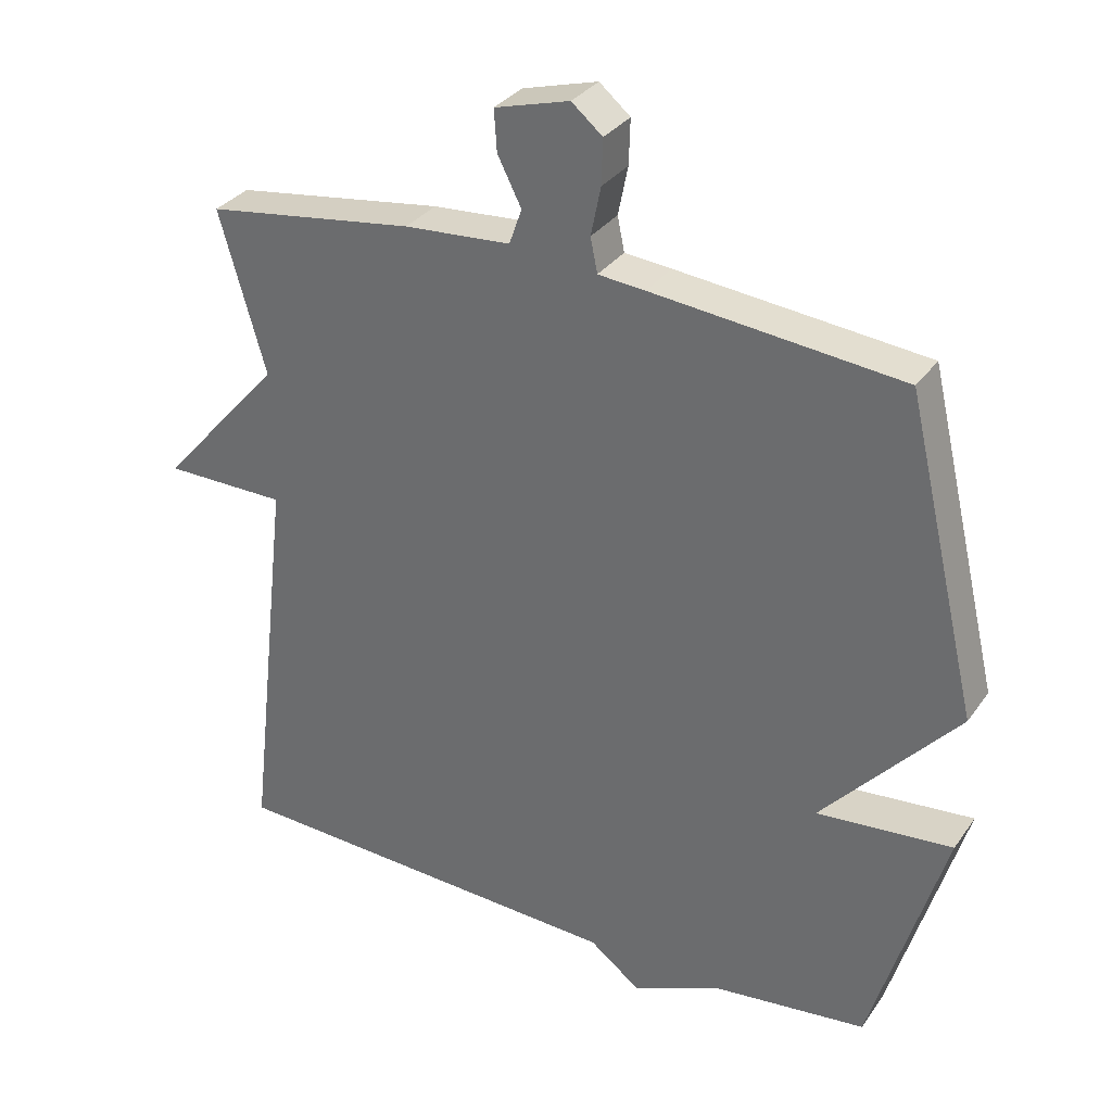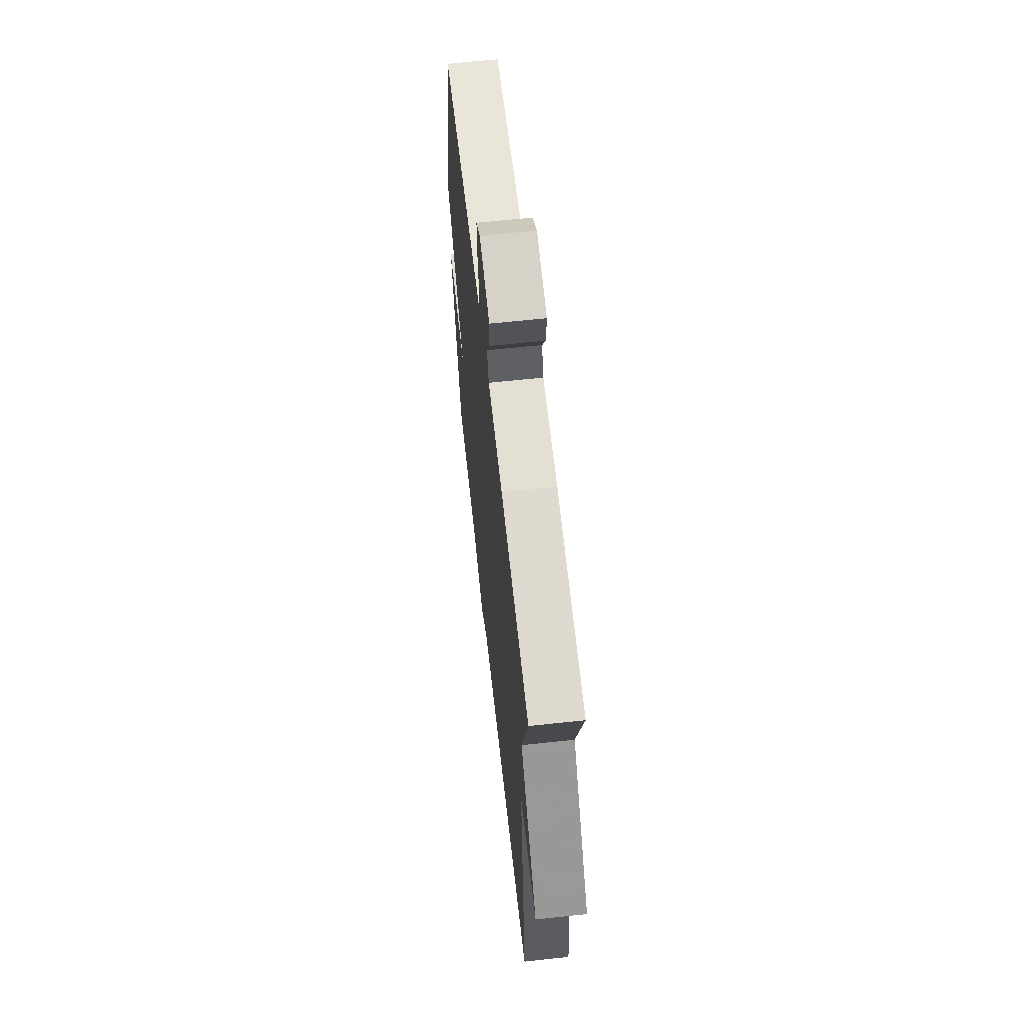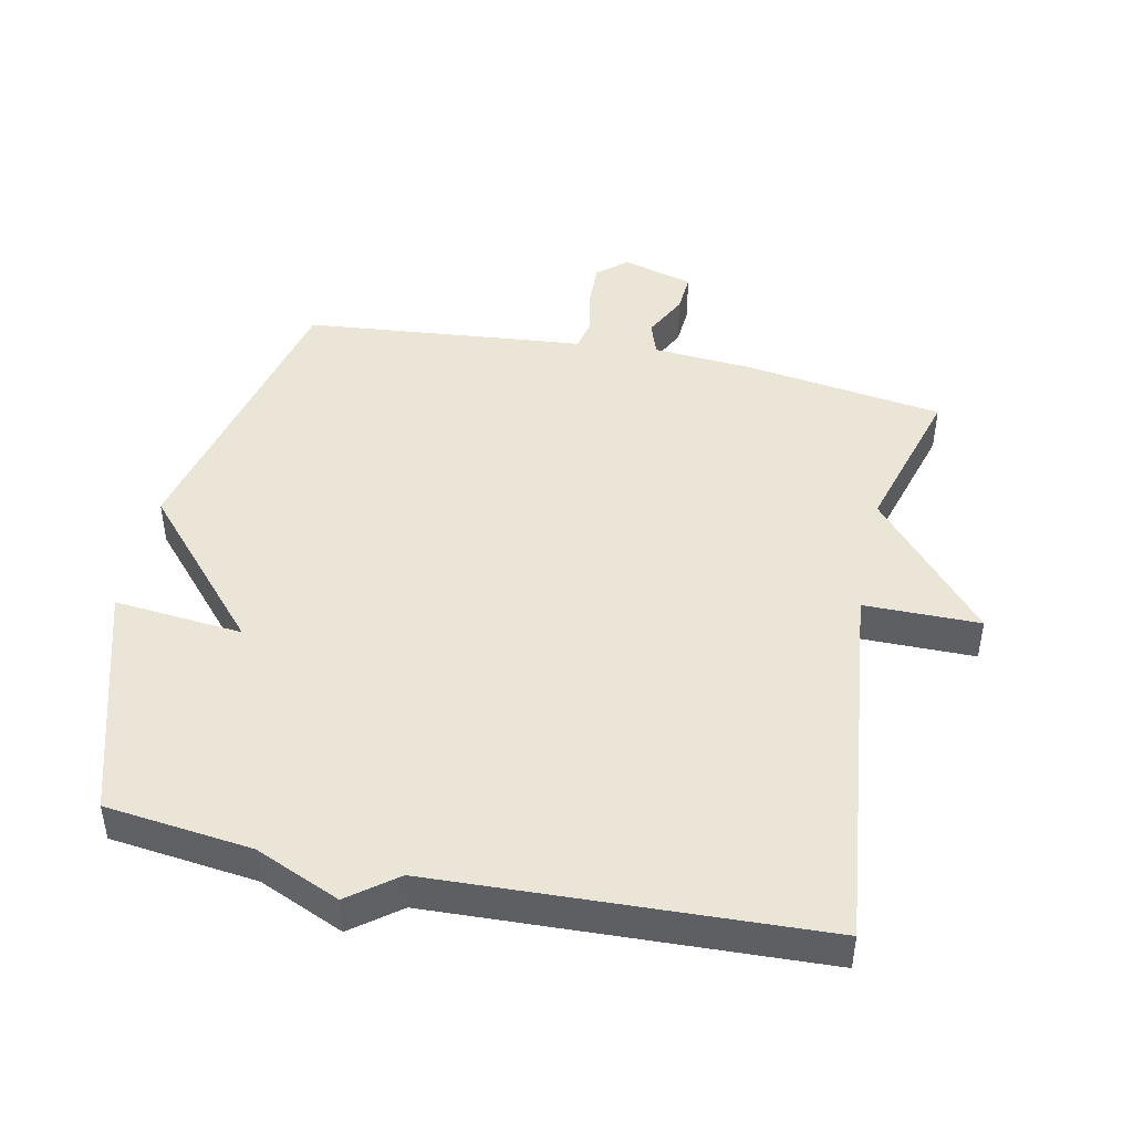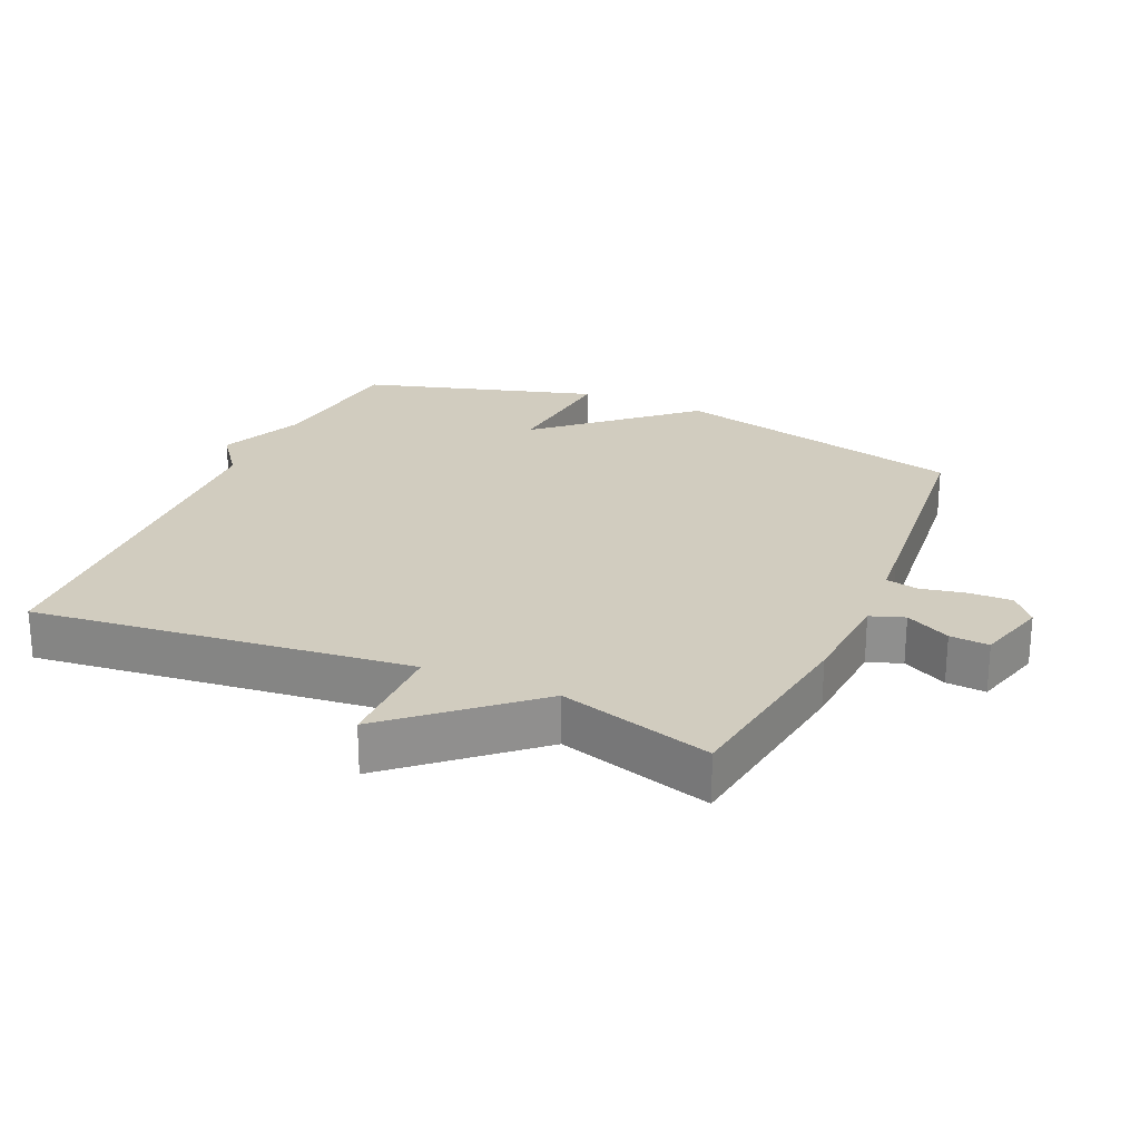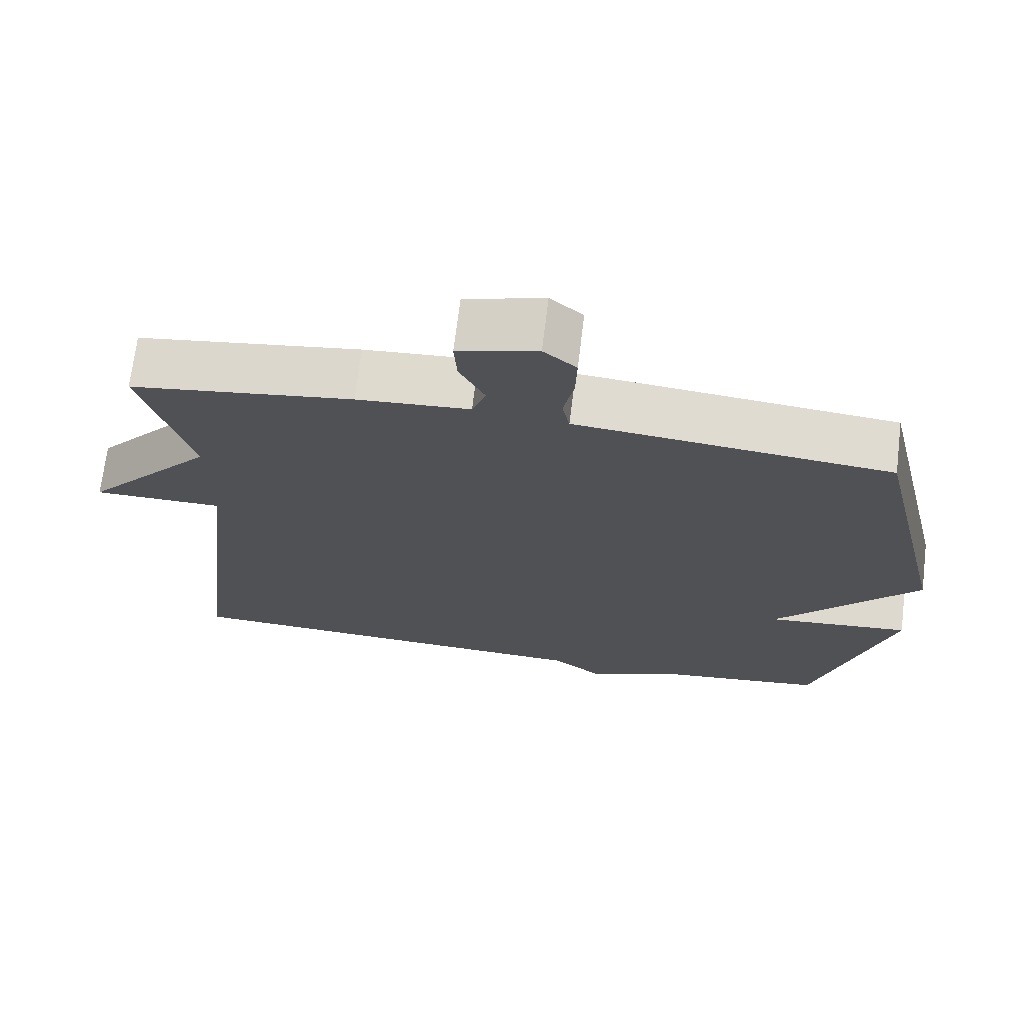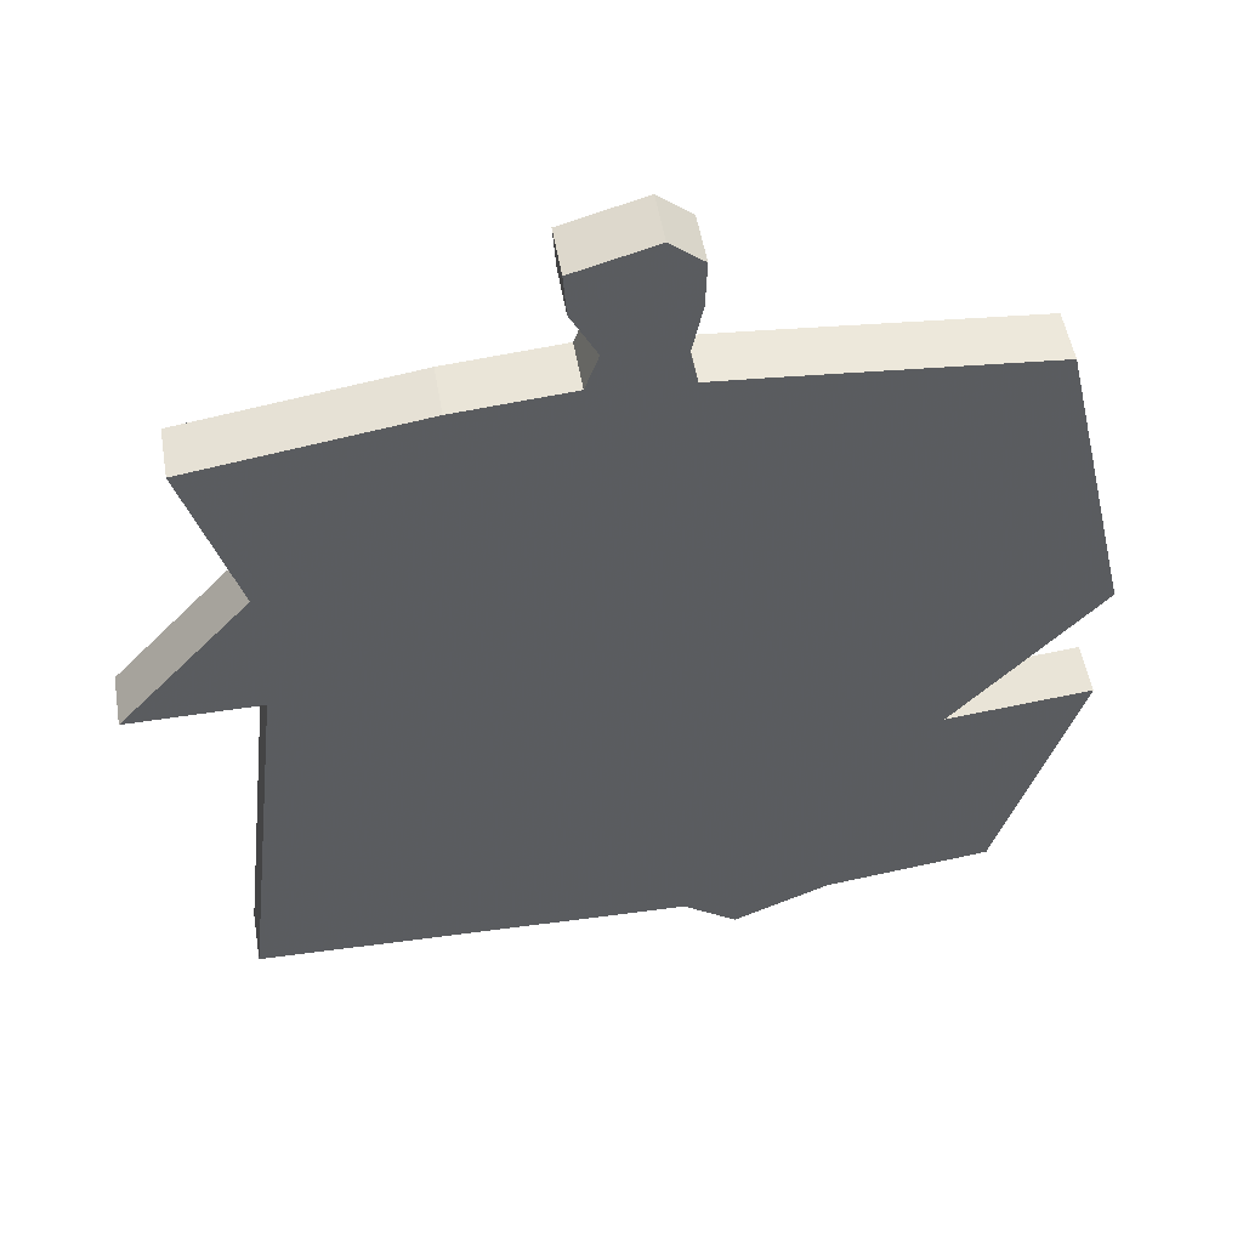
<metadata>
{"format":"obj","ext":"obj","renderer":"f3d","projection":"perspective","resolution":1024,"background":"white","views":[{"elev":32.2,"azim":29.4,"up":"+Z"},{"elev":63.1,"azim":-96.3,"up":"+Z"},{"elev":45.9,"azim":-168.0,"up":"+Y"},{"elev":24.2,"azim":-66.1,"up":"+Y"},{"elev":70.1,"azim":6.9,"up":"+Z"},{"elev":52.8,"azim":-9.8,"up":"+Z"}]}
</metadata>
<code>
v -0.5 0.07 -0.5
v -0.434 0.07 0.069
v -0.609 0.07 0.07
v -0.434 0.07 0.269
v -0.5 0.07 0.5
v -0.201 0.07 0.543
v -0.049 0.07 0.554
v -0.031 0.07 0.605
v -0.065 0.07 0.672
v -0.069 0.07 0.731
v 0.038 0.07 0.761
v 0.082 0.07 0.724
v 0.08 0.07 0.66
v 0.066 0.07 0.591
v 0.076 0.07 0.542
v 0.143 0.07 0.536
v 0.5 0.07 0.5
v 0.605 0.07 0.054
v 0.411 0.07 -0.164
v 0.605 0.07 -0.146
v 0.5 0.07 -0.5
v 0.279 0.07 -0.526
v 0.151 0.07 -0.581
v 0.079 0.07 -0.526
v -0.5 0 -0.5
v -0.434 0 0.069
v -0.609 0 0.07
v -0.434 0 0.269
v -0.5 0 0.5
v -0.201 0 0.543
v -0.049 0 0.554
v -0.031 0 0.605
v -0.065 0 0.672
v -0.069 0 0.731
v 0.038 0 0.761
v 0.082 0 0.724
v 0.08 0 0.66
v 0.066 0 0.591
v 0.076 0 0.542
v 0.143 0 0.536
v 0.5 0 0.5
v 0.605 0 0.054
v 0.411 0 -0.164
v 0.605 0 -0.146
v 0.5 0 -0.5
v 0.279 0 -0.526
v 0.151 0 -0.581
v 0.079 0 -0.526
f 22 23 24
f 22 24 1
f 21 22 1
f 20 21 1
f 19 20 1
f 19 1 2
f 18 19 2
f 17 18 2
f 16 17 2
f 15 16 2
f 2 3 4
f 15 2 4
f 14 15 4
f 12 13 14
f 11 12 14
f 10 11 14
f 9 10 14
f 8 9 14
f 7 8 14
f 7 14 4
f 4 5 6 7
f 48 47 46
f 25 48 46
f 25 46 45
f 25 45 44
f 25 44 43
f 26 25 43
f 26 43 42
f 26 42 41
f 26 41 40
f 26 40 39
f 28 27 26
f 28 26 39
f 28 39 38
f 38 37 36
f 38 36 35
f 38 35 34
f 38 34 33
f 38 33 32
f 38 32 31
f 28 38 31
f 31 30 29 28
f 1 25 26 2
f 2 26 27 3
f 3 27 28 4
f 4 28 29 5
f 5 29 30 6
f 6 30 31 7
f 7 31 32 8
f 8 32 33 9
f 9 33 34 10
f 10 34 35 11
f 11 35 36 12
f 12 36 37 13
f 13 37 38 14
f 14 38 39 15
f 15 39 40 16
f 16 40 41 17
f 17 41 42 18
f 18 42 43 19
f 19 43 44 20
f 20 44 45 21
f 21 45 46 22
f 22 46 47 23
f 23 47 48 24
f 24 48 25 1

</code>
